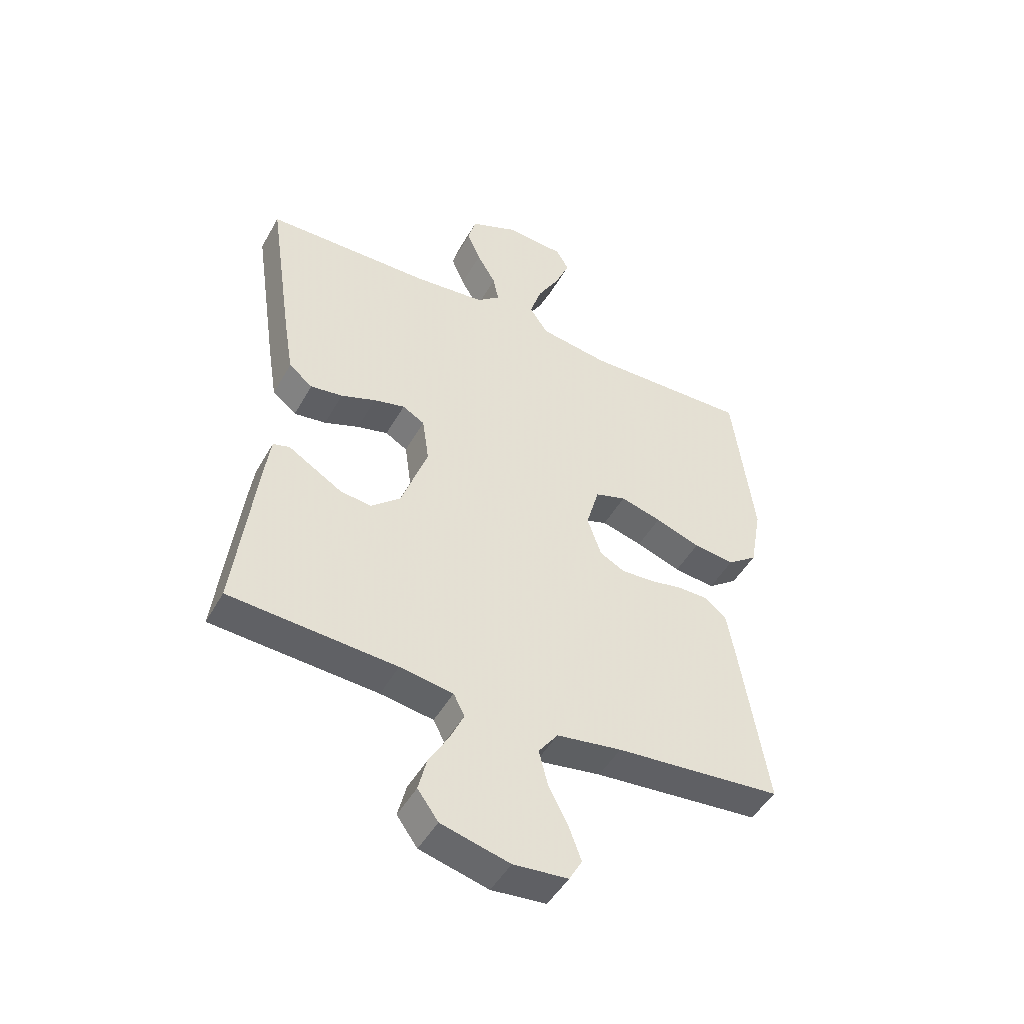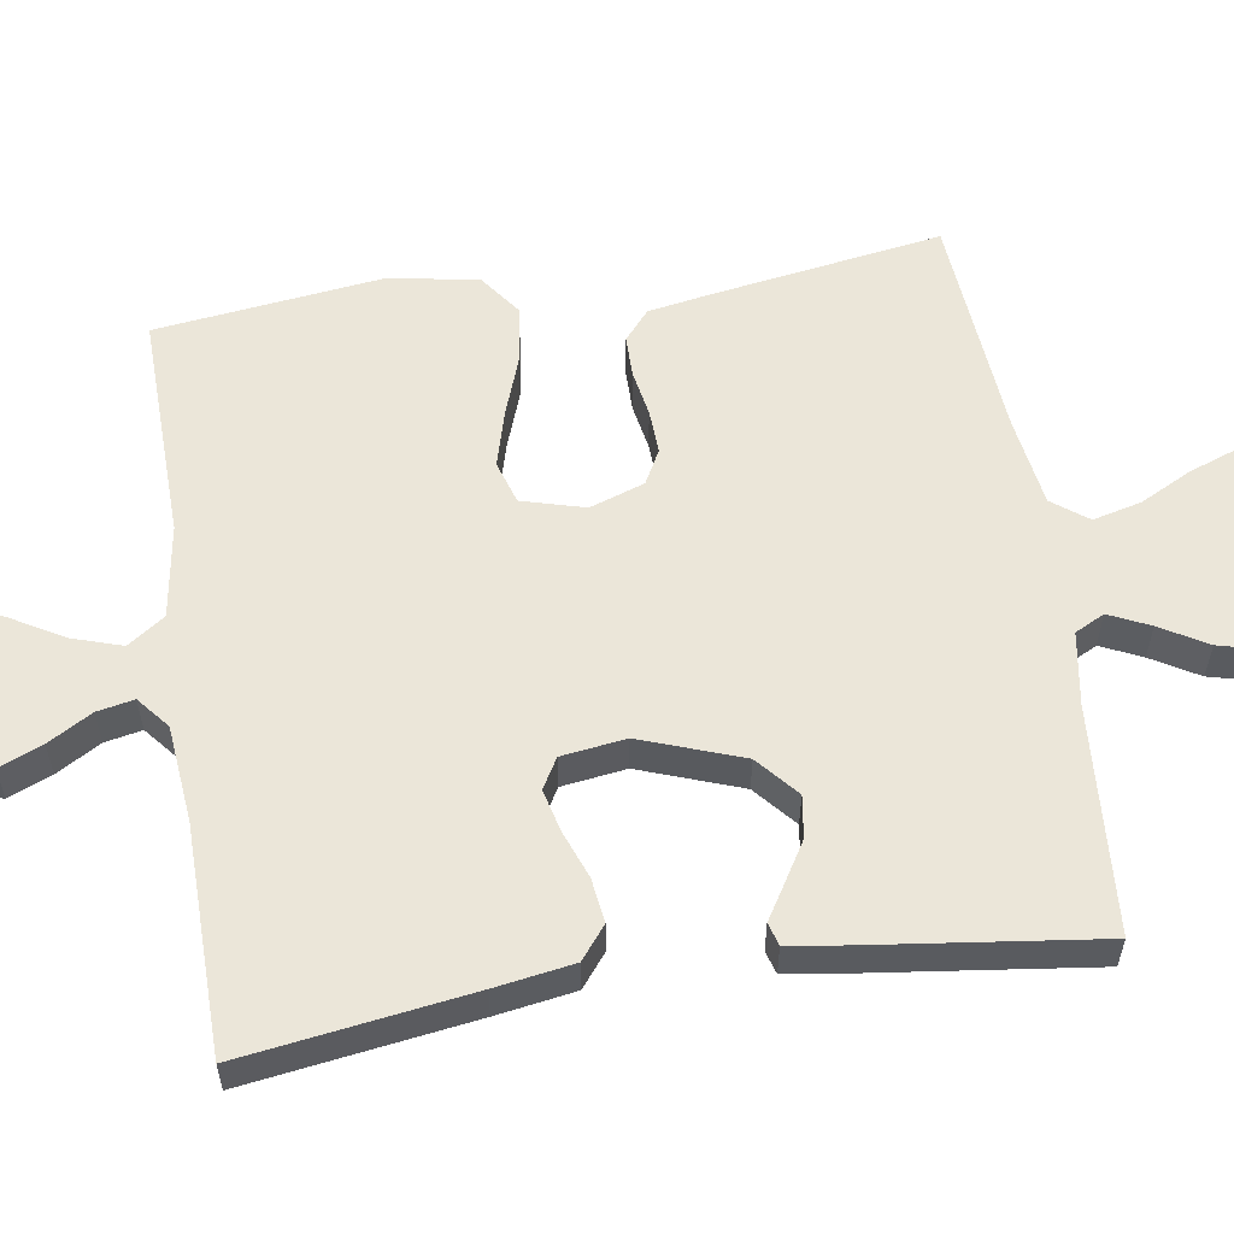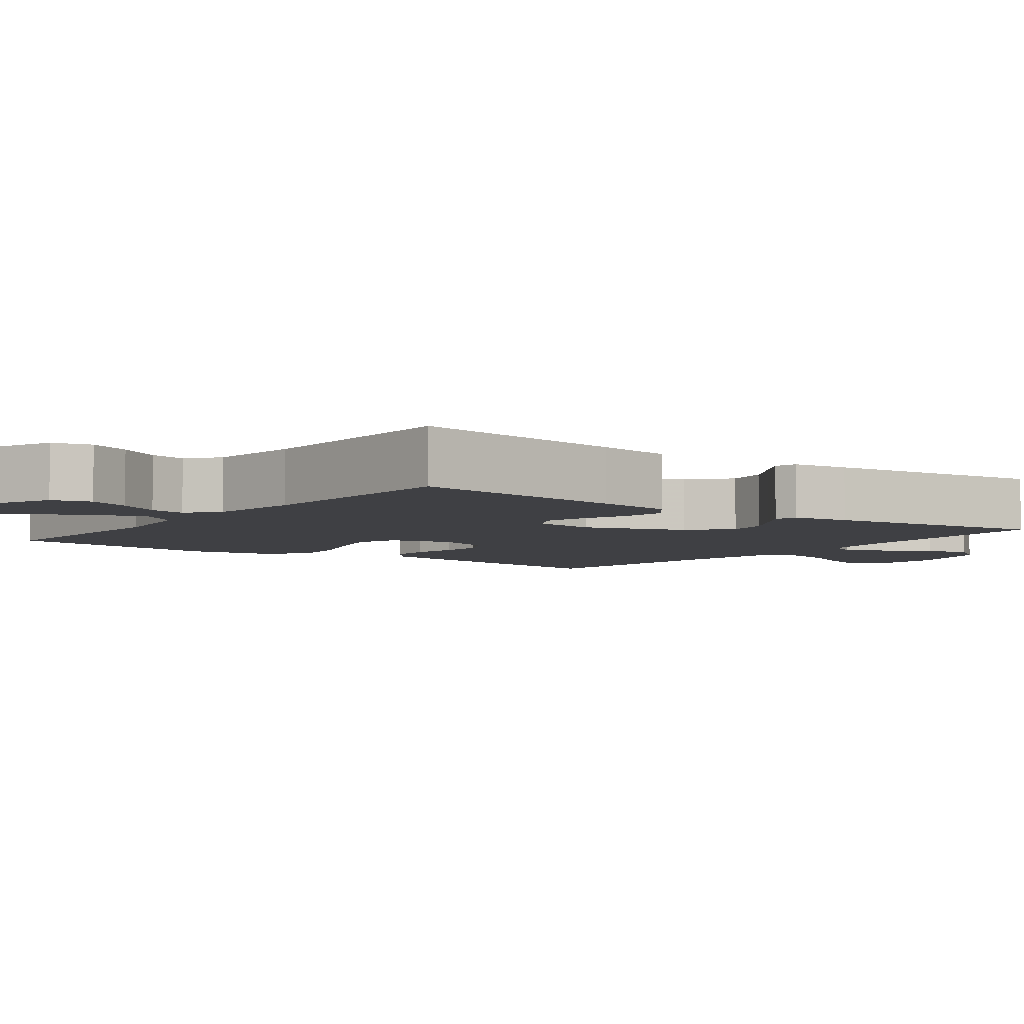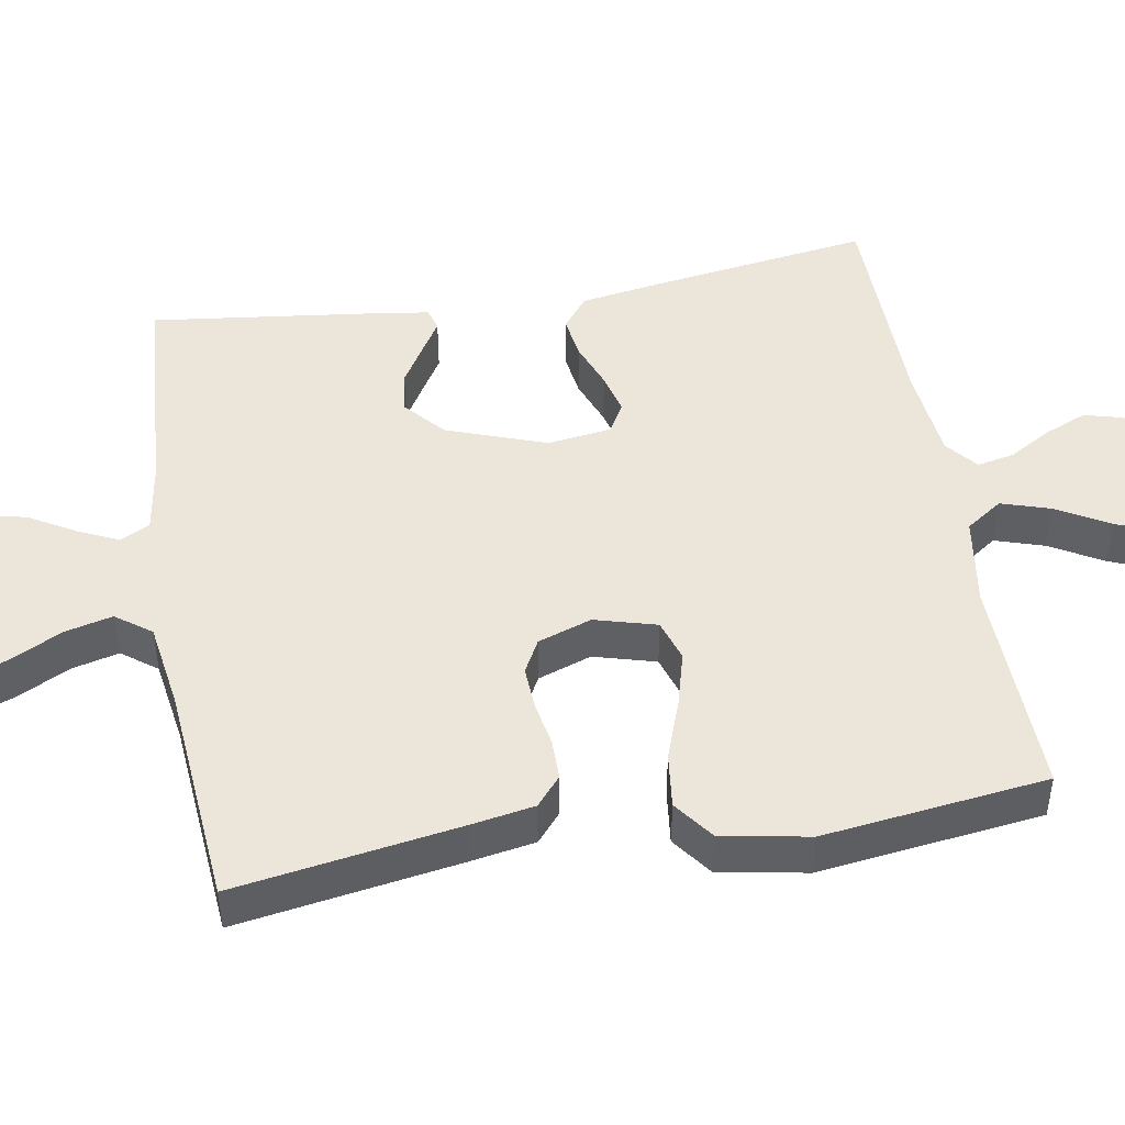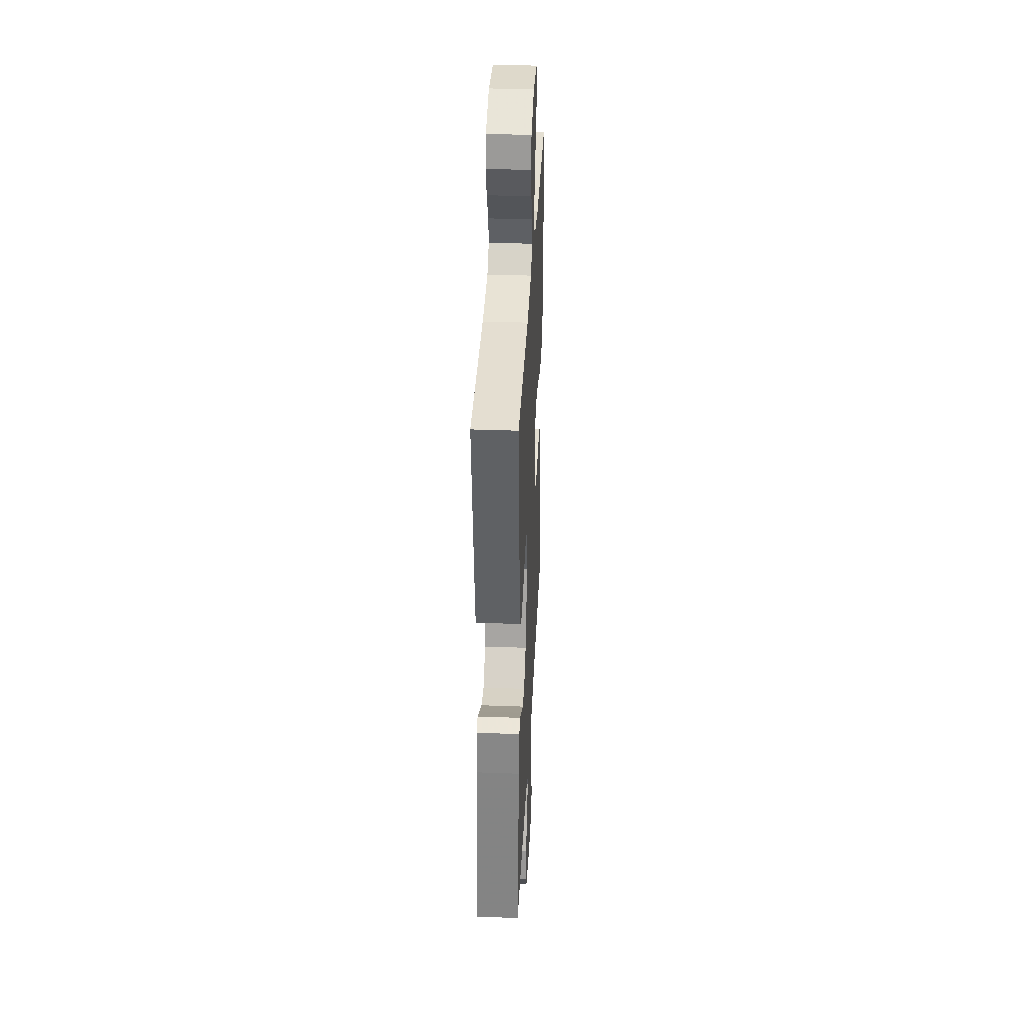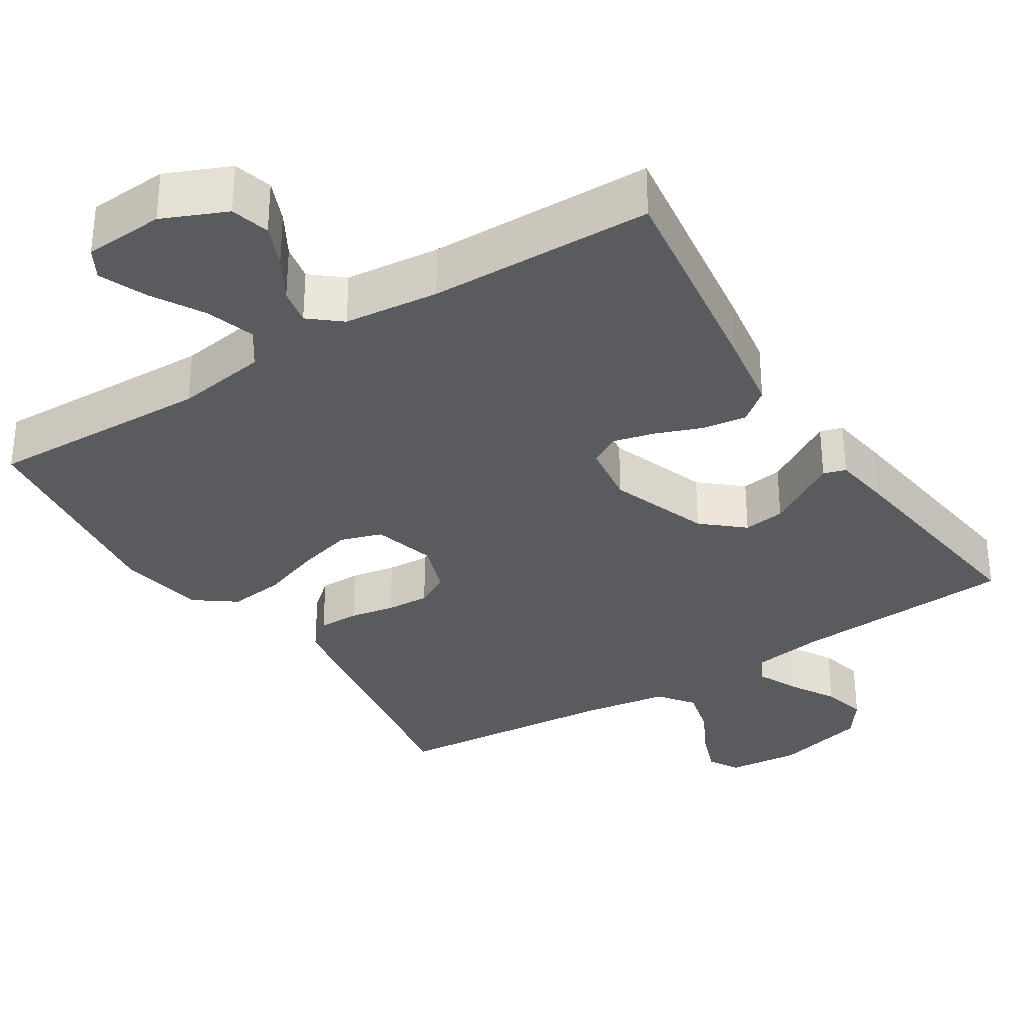
<metadata>
{"format":"obj","ext":"obj","renderer":"f3d","projection":"perspective","resolution":1024,"background":"white","views":[{"elev":-47.6,"azim":151.8,"up":"+Z"},{"elev":57.6,"azim":81.4,"up":"+Y"},{"elev":-5.1,"azim":52.9,"up":"+Y"},{"elev":46.7,"azim":-99.7,"up":"+Y"},{"elev":35.4,"azim":92.8,"up":"+Z"},{"elev":-32.7,"azim":32.5,"up":"+Y"}]}
</metadata>
<code>
v 0.5 0.07 0.5
v 0.456 0.07 0.2
v 0.439 0.07 0.096
v 0.396 0.07 0.062
v 0.338 0.07 0.07
v 0.275 0.07 0.094
v 0.219 0.07 0.108
v 0.179 0.07 0.085
v 0.167 0.07 0
v 0.215 0.07 -0.134
v 0.269 0.07 -0.181
v 0.325 0.07 -0.173
v 0.378 0.07 -0.141
v 0.422 0.07 -0.114
v 0.452 0.07 -0.123
v 0.463 0.07 -0.2
v 0.5 0.07 -0.5
v 0.2 0.07 -0.52
v 0.104 0.07 -0.535
v 0.084 0.07 -0.574
v 0.109 0.07 -0.628
v 0.145 0.07 -0.69
v 0.16 0.07 -0.75
v 0.123 0.07 -0.801
v 0 0.07 -0.833
v -0.098 0.07 -0.824
v -0.121 0.07 -0.783
v -0.099 0.07 -0.723
v -0.064 0.07 -0.655
v -0.048 0.07 -0.591
v -0.083 0.07 -0.544
v -0.2 0.07 -0.526
v -0.5 0.07 -0.5
v -0.452 0.07 -0.2
v -0.437 0.07 -0.115
v -0.398 0.07 -0.082
v -0.343 0.07 -0.082
v -0.283 0.07 -0.093
v -0.225 0.07 -0.096
v -0.18 0.07 -0.072
v -0.155 0.07 0
v -0.178 0.07 0.083
v -0.234 0.07 0.101
v -0.308 0.07 0.081
v -0.389 0.07 0.052
v -0.463 0.07 0.043
v -0.517 0.07 0.083
v -0.538 0.07 0.2
v -0.5 0.07 0.5
v -0.2 0.07 0.492
v -0.077 0.07 0.511
v -0.043 0.07 0.56
v -0.064 0.07 0.626
v -0.104 0.07 0.696
v -0.13 0.07 0.759
v -0.107 0.07 0.799
v 0 0.07 0.806
v 0.085 0.07 0.769
v 0.099 0.07 0.717
v 0.075 0.07 0.66
v 0.041 0.07 0.602
v 0.031 0.07 0.553
v 0.073 0.07 0.518
v 0.2 0.07 0.505
v 0.5 0 0.5
v 0.456 0 0.2
v 0.439 0 0.096
v 0.396 0 0.062
v 0.338 0 0.07
v 0.275 0 0.094
v 0.219 0 0.108
v 0.179 0 0.085
v 0.167 0 0
v 0.215 0 -0.134
v 0.269 0 -0.181
v 0.325 0 -0.173
v 0.378 0 -0.141
v 0.422 0 -0.114
v 0.452 0 -0.123
v 0.463 0 -0.2
v 0.5 0 -0.5
v 0.2 0 -0.52
v 0.104 0 -0.535
v 0.084 0 -0.574
v 0.109 0 -0.628
v 0.145 0 -0.69
v 0.16 0 -0.75
v 0.123 0 -0.801
v 0 0 -0.833
v -0.098 0 -0.824
v -0.121 0 -0.783
v -0.099 0 -0.723
v -0.064 0 -0.655
v -0.048 0 -0.591
v -0.083 0 -0.544
v -0.2 0 -0.526
v -0.5 0 -0.5
v -0.452 0 -0.2
v -0.437 0 -0.115
v -0.398 0 -0.082
v -0.343 0 -0.082
v -0.283 0 -0.093
v -0.225 0 -0.096
v -0.18 0 -0.072
v -0.155 0 0
v -0.178 0 0.083
v -0.234 0 0.101
v -0.308 0 0.081
v -0.389 0 0.052
v -0.463 0 0.043
v -0.517 0 0.083
v -0.538 0 0.2
v -0.5 0 0.5
v -0.2 0 0.492
v -0.077 0 0.511
v -0.043 0 0.56
v -0.064 0 0.626
v -0.104 0 0.696
v -0.13 0 0.759
v -0.107 0 0.799
v 0 0 0.806
v 0.085 0 0.769
v 0.099 0 0.717
v 0.075 0 0.66
v 0.041 0 0.602
v 0.031 0 0.553
v 0.073 0 0.518
v 0.2 0 0.505
f 58 59 60 61
f 56 57 58 61
f 56 61 62
f 53 54 55 56
f 52 53 56 62
f 51 52 62 63
f 47 48 49 50
f 44 45 46 47
f 43 44 47 50
f 42 43 50 51
f 35 36 37 38
f 35 38 39
f 32 33 34 35
f 31 32 35 39
f 30 31 39 40
f 26 27 28 29
f 26 29 30
f 25 26 30
f 24 25 30
f 21 22 23 24
f 20 21 24 30
f 19 20 30 40
f 15 16 17 18
f 13 14 15 18
f 12 13 18 19
f 11 12 19
f 10 11 19 40
f 3 4 5 6
f 3 6 7
f 64 1 2 3
f 64 3 7
f 63 64 7 8
f 41 42 51 63
f 41 63 8 9
f 9 10 40 41
f 125 124 123 122
f 125 122 121 120
f 126 125 120
f 120 119 118 117
f 126 120 117 116
f 127 126 116 115
f 114 113 112 111
f 111 110 109 108
f 114 111 108 107
f 115 114 107 106
f 102 101 100 99
f 103 102 99
f 99 98 97 96
f 103 99 96 95
f 104 103 95 94
f 93 92 91 90
f 94 93 90
f 94 90 89
f 94 89 88
f 88 87 86 85
f 94 88 85 84
f 104 94 84 83
f 82 81 80 79
f 82 79 78 77
f 83 82 77 76
f 83 76 75
f 104 83 75 74
f 70 69 68 67
f 71 70 67
f 67 66 65 128
f 71 67 128
f 72 71 128 127
f 127 115 106 105
f 73 72 127 105
f 105 104 74 73
f 1 65 66 2
f 2 66 67 3
f 3 67 68 4
f 4 68 69 5
f 5 69 70 6
f 6 70 71 7
f 7 71 72 8
f 8 72 73 9
f 9 73 74 10
f 10 74 75 11
f 11 75 76 12
f 12 76 77 13
f 13 77 78 14
f 14 78 79 15
f 15 79 80 16
f 16 80 81 17
f 17 81 82 18
f 18 82 83 19
f 19 83 84 20
f 20 84 85 21
f 21 85 86 22
f 22 86 87 23
f 23 87 88 24
f 24 88 89 25
f 25 89 90 26
f 26 90 91 27
f 27 91 92 28
f 28 92 93 29
f 29 93 94 30
f 30 94 95 31
f 31 95 96 32
f 32 96 97 33
f 33 97 98 34
f 34 98 99 35
f 35 99 100 36
f 36 100 101 37
f 37 101 102 38
f 38 102 103 39
f 39 103 104 40
f 40 104 105 41
f 41 105 106 42
f 42 106 107 43
f 43 107 108 44
f 44 108 109 45
f 45 109 110 46
f 46 110 111 47
f 47 111 112 48
f 48 112 113 49
f 49 113 114 50
f 50 114 115 51
f 51 115 116 52
f 52 116 117 53
f 53 117 118 54
f 54 118 119 55
f 55 119 120 56
f 56 120 121 57
f 57 121 122 58
f 58 122 123 59
f 59 123 124 60
f 60 124 125 61
f 61 125 126 62
f 62 126 127 63
f 63 127 128 64
f 64 128 65 1

</code>
